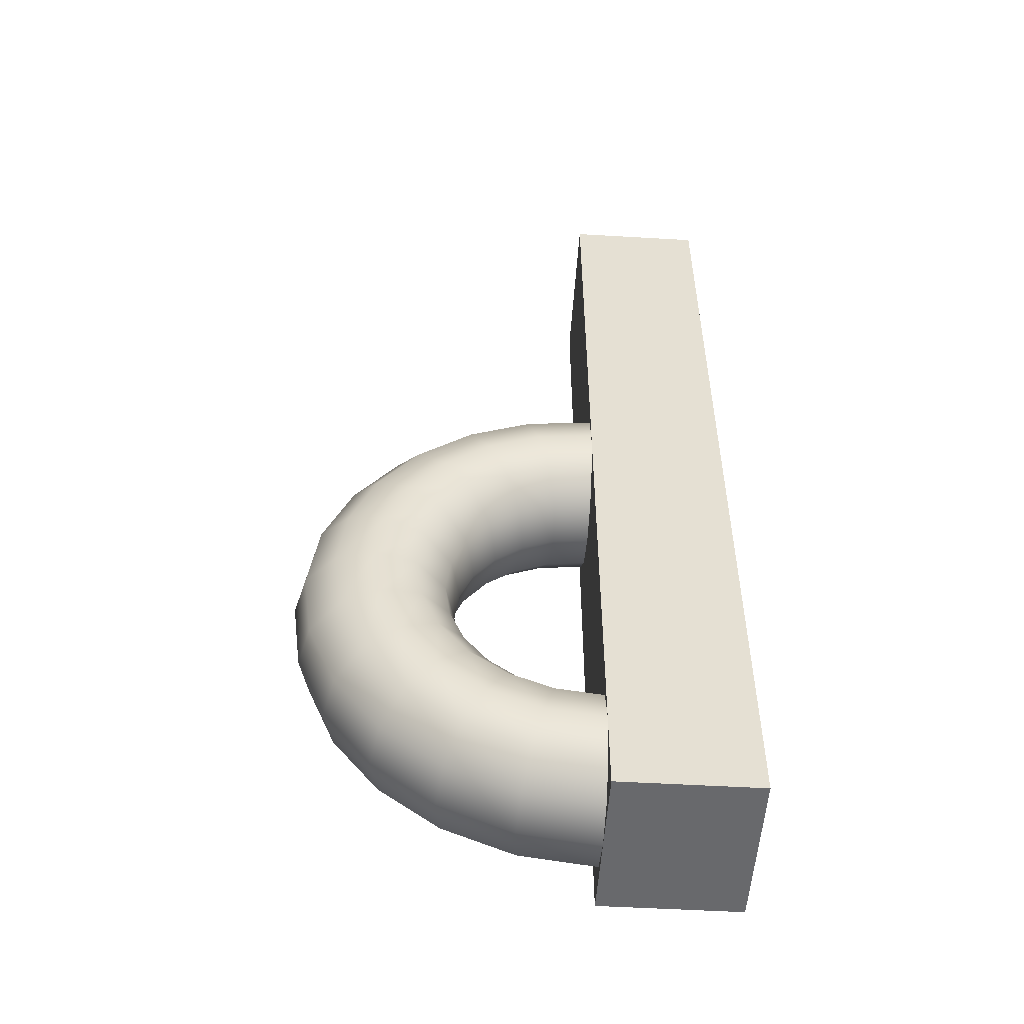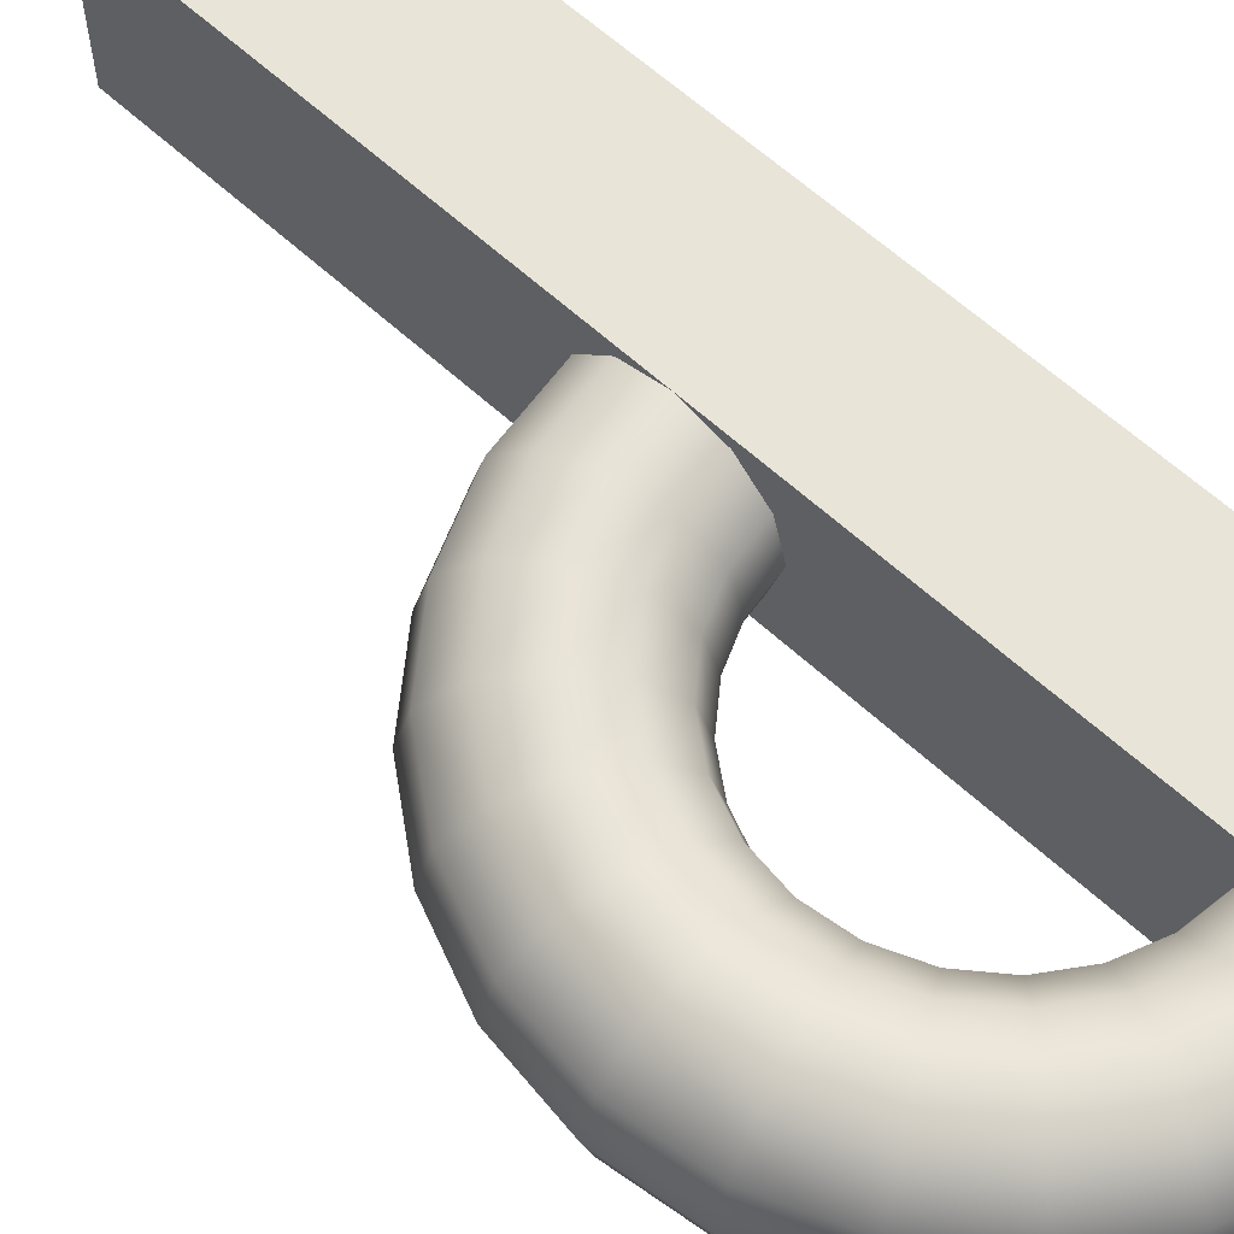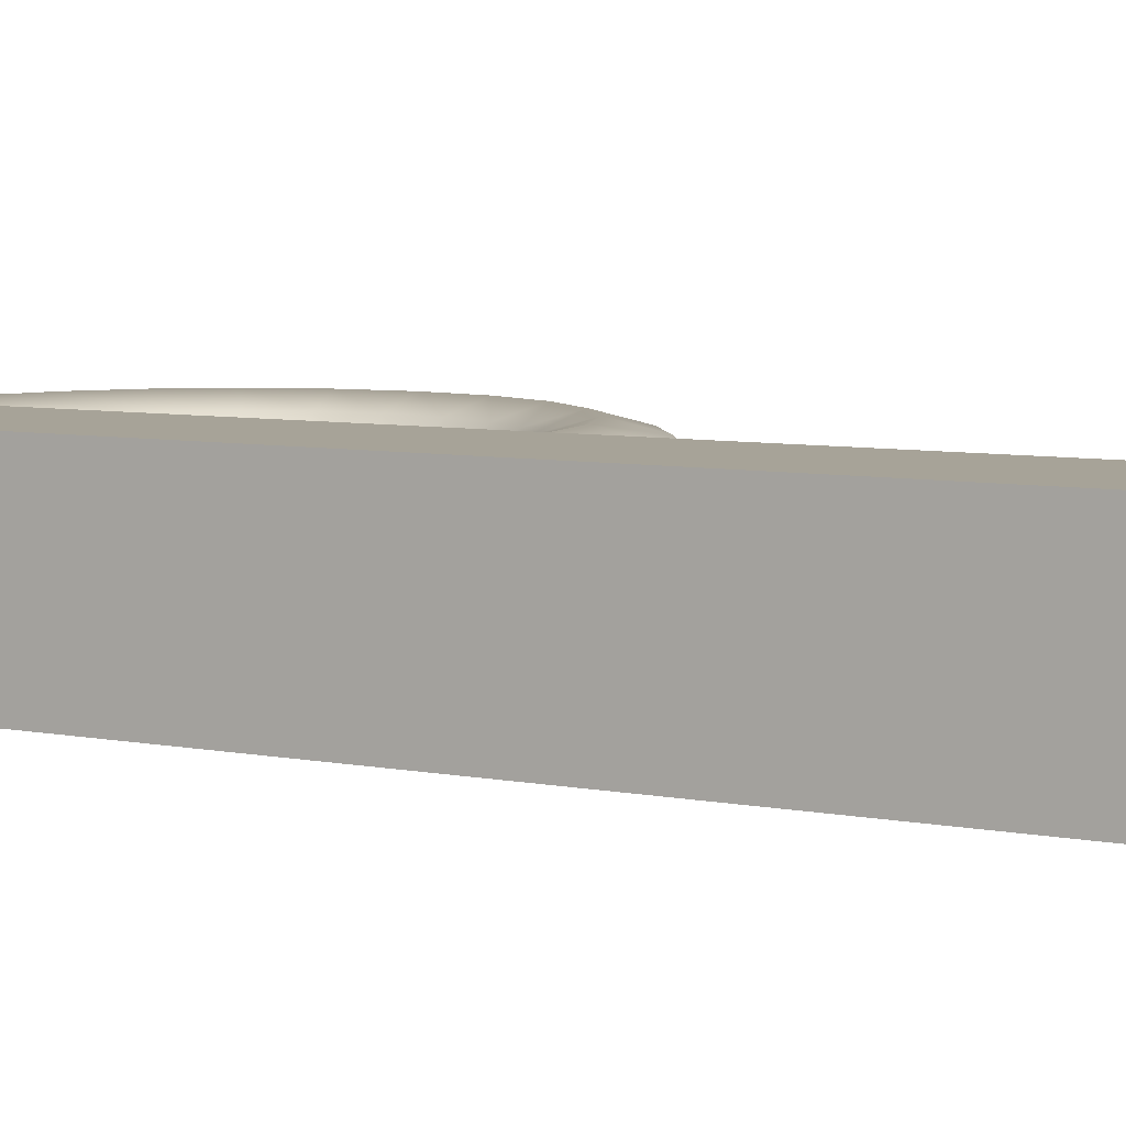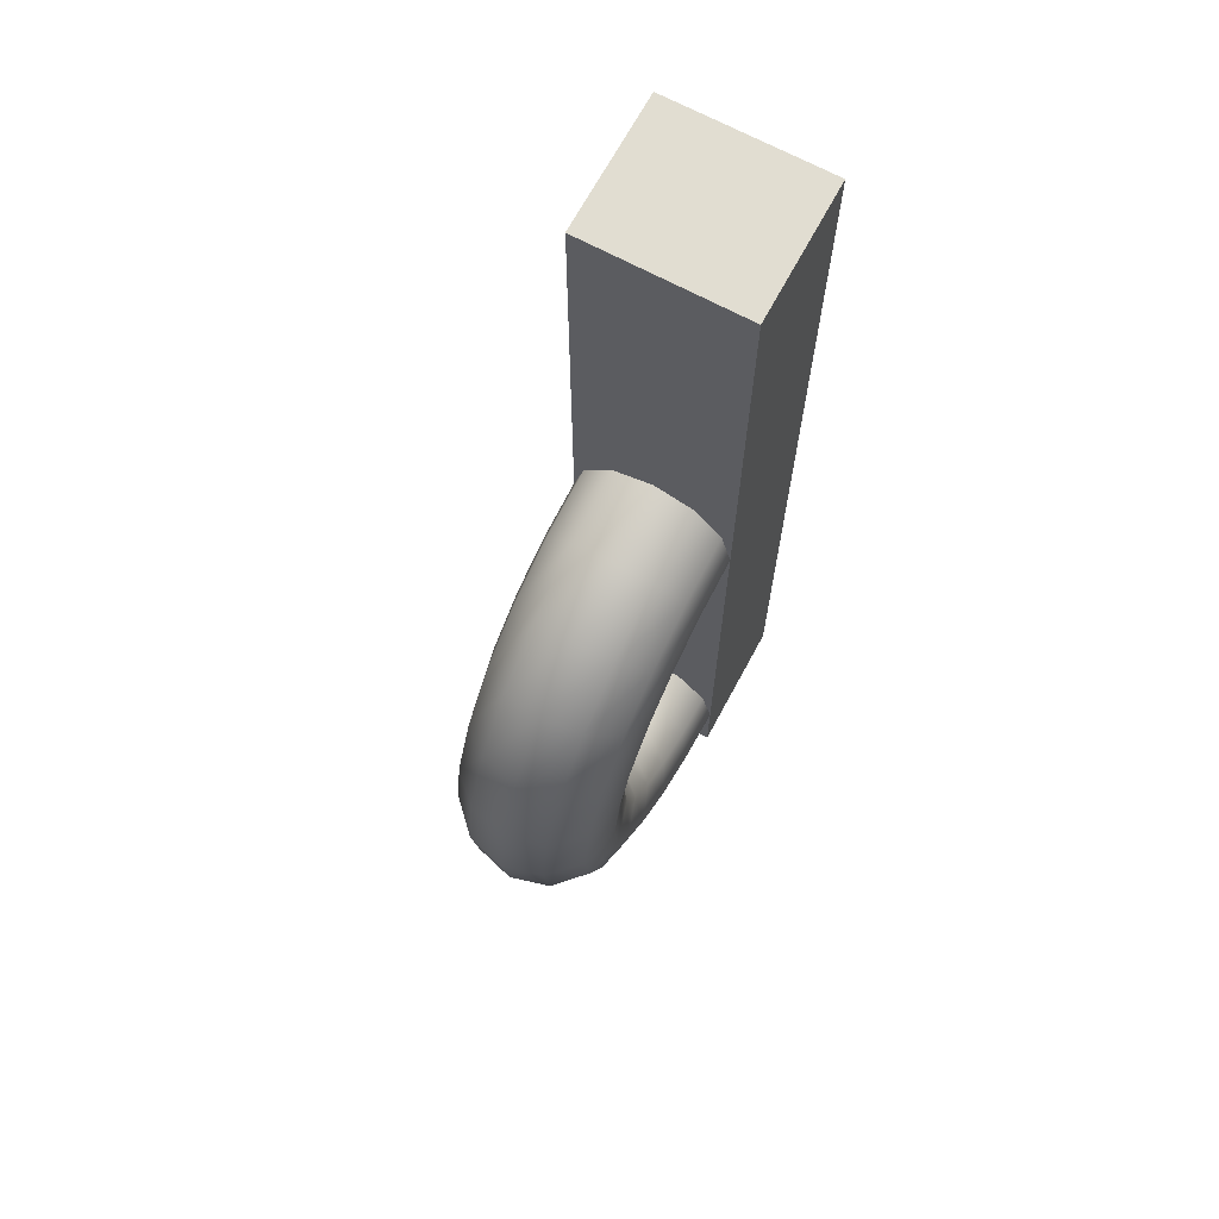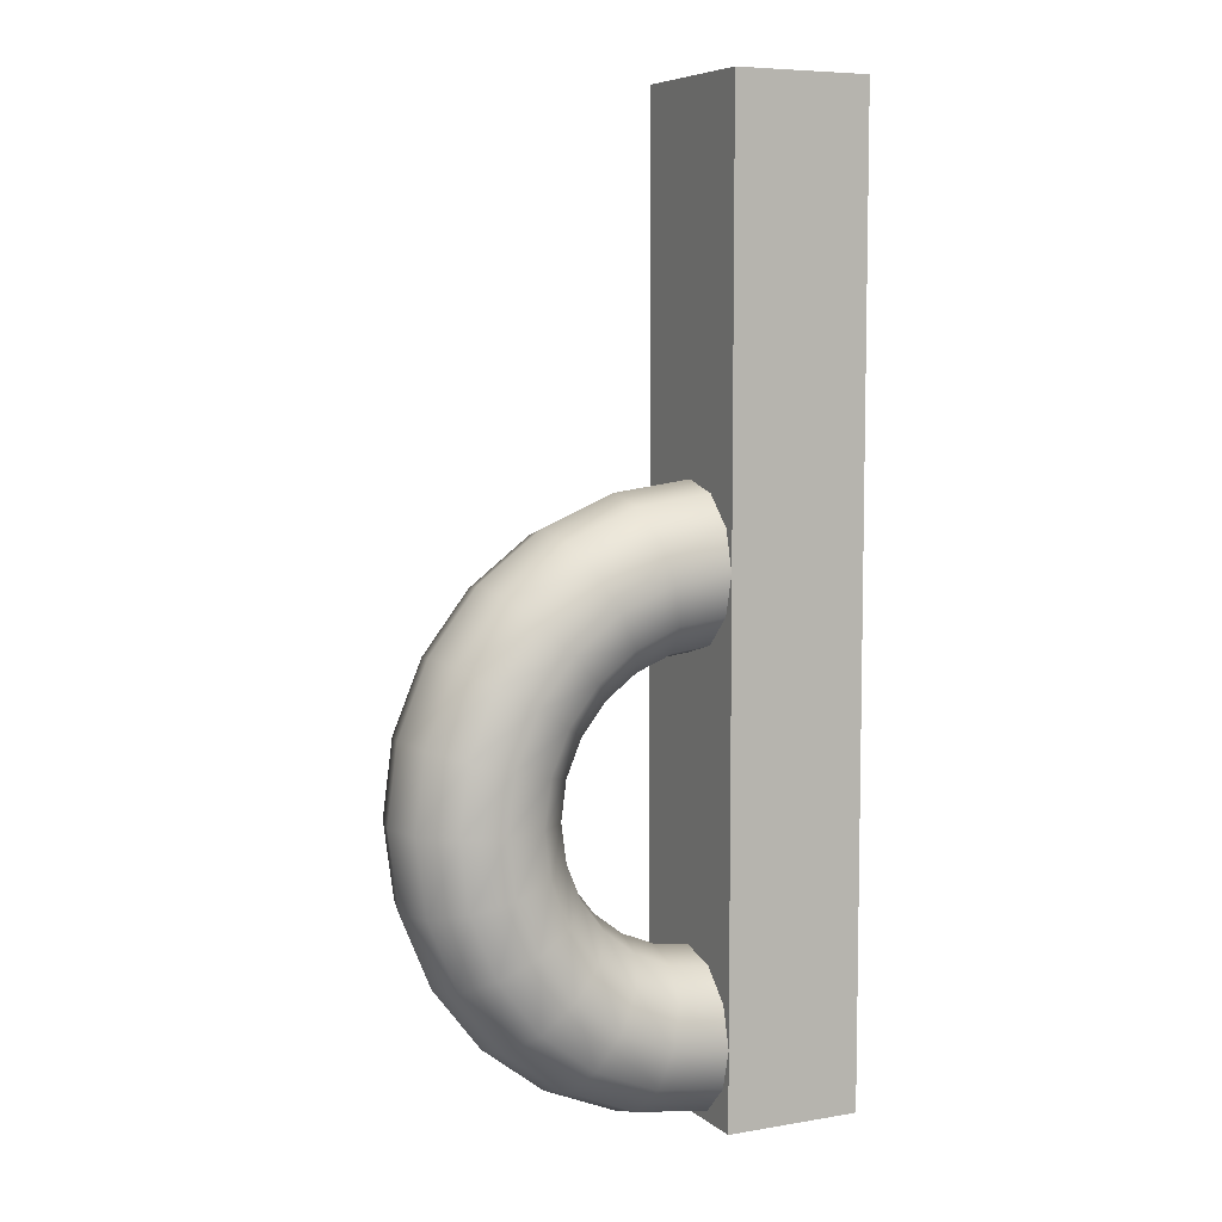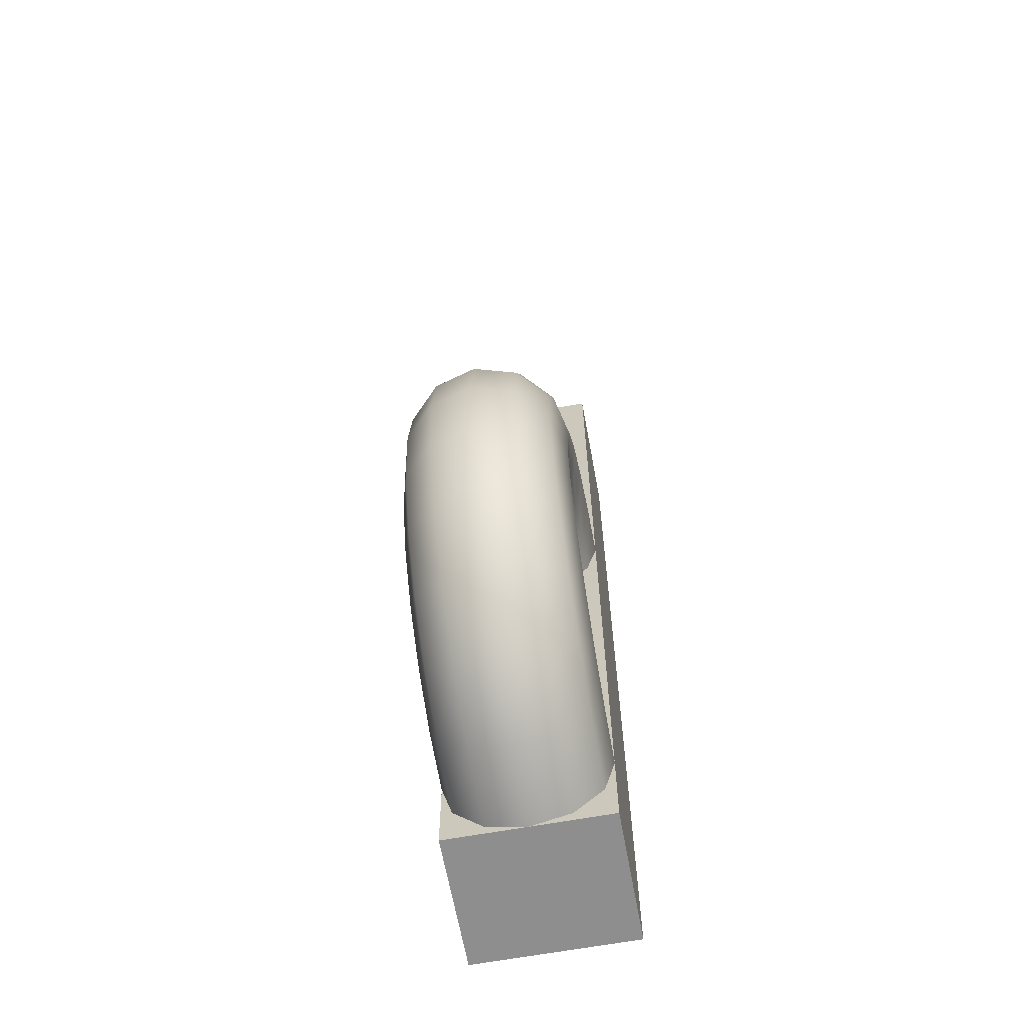
<metadata>
{"format":"obj","ext":"obj","renderer":"f3d","projection":"perspective","resolution":1024,"background":"white","views":[{"elev":-52.7,"azim":176.4,"up":"+Z"},{"elev":61.3,"azim":133.2,"up":"+Y"},{"elev":6.8,"azim":-60.0,"up":"+Y"},{"elev":68.8,"azim":118.3,"up":"+Z"},{"elev":6.9,"azim":153.9,"up":"+Z"},{"elev":-65.0,"azim":100.4,"up":"+Z"}]}
</metadata>
<code>
v  198.5 11.59 -90.9
v  198.5 17.39 -89.34
v  209.3 17.39 -87.92
v  209.7 11.59 -89.42
v  198.5 21.63 -85.1
v  208.2 21.63 -83.82
v  198.5 23.19 -79.3
v  206.7 23.19 -78.22
v  198.5 21.63 -73.51
v  205.2 21.63 -72.63
v  198.5 17.39 -69.26
v  204.1 17.39 -68.53
v  198.5 11.59 -67.71
v  203.7 11.59 -67.03
v  198.5 5.796 -69.26
v  204.1 5.796 -68.53
v  198.5 1.553 -73.51
v  205.2 1.553 -72.63
v  198.5 -0.0001 -79.3
v  206.7 -0.0001 -78.22
v  198.5 1.553 -85.1
v  208.2 1.553 -83.82
v  198.5 5.796 -89.34
v  209.3 5.796 -87.92
v  219.3 17.39 -83.75
v  220.1 11.59 -85.1
v  217.2 21.63 -80.08
v  214.3 23.19 -75.06
v  211.4 21.63 -70.04
v  209.3 17.39 -66.36
v  208.5 11.59 -65.02
v  209.3 5.796 -66.36
v  211.4 1.553 -70.04
v  214.3 -0.0001 -75.06
v  217.2 1.553 -80.08
v  219.3 5.796 -83.75
v  228 17.39 -77.12
v  229.1 11.59 -78.22
v  225 21.63 -74.12
v  220.9 23.19 -70.02
v  216.8 21.63 -65.92
v  213.8 17.39 -62.92
v  212.7 11.59 -61.83
v  213.8 5.796 -62.92
v  216.8 1.553 -65.92
v  220.9 -0.0001 -70.02
v  225 1.553 -74.12
v  228 5.796 -77.12
v  234.6 17.39 -68.48
v  236 11.59 -69.26
v  230.9 21.63 -66.36
v  225.9 23.19 -63.46
v  220.9 21.63 -60.56
v  217.2 17.39 -58.44
v  215.9 11.59 -57.66
v  217.2 5.796 -58.44
v  220.9 1.553 -60.56
v  225.9 -0.0001 -63.46
v  230.9 1.553 -66.36
v  234.6 5.796 -68.48
v  238.8 17.39 -58.42
v  240.3 11.59 -58.82
v  234.7 21.63 -57.32
v  229.1 23.19 -55.82
v  223.5 21.63 -54.32
v  219.4 17.39 -53.22
v  217.9 11.59 -52.82
v  219.4 5.796 -53.22
v  223.5 1.553 -54.32
v  229.1 -0.0001 -55.82
v  234.7 1.553 -57.32
v  238.8 5.796 -58.42
v  240.2 17.39 -47.62
v  241.8 11.59 -47.62
v  236 21.63 -47.62
v  230.2 23.19 -47.62
v  224.4 21.63 -47.62
v  220.1 17.39 -47.62
v  218.6 11.59 -47.62
v  220.1 5.796 -47.62
v  224.4 1.553 -47.62
v  230.2 -0.0001 -47.62
v  236 1.553 -47.62
v  240.2 5.796 -47.62
v  238.8 17.39 -36.82
v  240.3 11.59 -36.42
v  234.7 21.63 -37.92
v  229.1 23.19 -39.42
v  223.5 21.63 -40.92
v  219.4 17.39 -42.02
v  217.9 11.59 -42.42
v  219.4 5.796 -42.02
v  223.5 1.553 -40.92
v  229.1 -0.0001 -39.42
v  234.7 1.553 -37.92
v  238.8 5.796 -36.82
v  234.6 17.39 -26.75
v  236 11.59 -25.98
v  230.9 21.63 -28.88
v  225.9 23.19 -31.77
v  220.9 21.63 -34.67
v  217.2 17.39 -36.79
v  215.9 11.59 -37.57
v  217.2 5.796 -36.79
v  220.9 1.553 -34.67
v  225.9 -0.0001 -31.77
v  230.9 1.553 -28.88
v  234.6 5.796 -26.75
v  228 17.39 -18.11
v  229.1 11.59 -17.01
v  225 21.63 -21.11
v  220.9 23.19 -25.21
v  216.8 21.63 -29.31
v  213.8 17.39 -32.31
v  212.7 11.59 -33.41
v  213.8 5.796 -32.31
v  216.8 1.553 -29.31
v  220.9 -0.0001 -25.21
v  225 1.553 -21.11
v  228 5.796 -18.11
v  219.3 17.39 -11.48
v  220.1 11.59 -10.14
v  217.2 21.63 -15.16
v  214.3 23.19 -20.18
v  211.4 21.63 -25.2
v  209.3 17.39 -28.87
v  208.5 11.59 -30.22
v  209.3 5.796 -28.87
v  211.4 1.553 -25.2
v  214.3 -0.0001 -20.18
v  217.2 1.553 -15.16
v  219.3 5.796 -11.48
v  209.3 17.39 -7.313
v  209.7 11.59 -5.813
v  208.2 21.63 -11.41
v  206.7 23.19 -17.01
v  205.2 21.63 -22.61
v  204.1 17.39 -26.71
v  203.7 11.59 -28.21
v  204.1 5.796 -26.71
v  205.2 1.553 -22.61
v  206.7 -0.0001 -17.01
v  208.2 1.553 -11.41
v  209.3 5.796 -7.313
v  198.5 17.39 -5.891
v  198.5 11.59 -4.338
v  198.5 21.63 -10.13
v  198.5 23.19 -15.93
v  198.5 21.63 -21.73
v  198.5 17.39 -25.97
v  198.5 11.59 -27.52
v  198.5 5.796 -25.97
v  198.5 1.553 -21.73
v  198.5 -0.0001 -15.93
v  198.5 1.553 -10.13
v  198.5 5.796 -5.891
v  178.5 0 48.15
v  178.5 0 -90.9
v  198.5 0 -90.9
v  198.5 0 48.15
v  178.5 23.19 48.15
v  198.5 23.19 48.15
v  198.5 23.19 -90.9
v  178.5 23.19 -90.9
o Torus001
g Torus001
f 1 2 3
f 3 4 1
f 2 5 6
f 6 3 2
f 5 7 8
f 8 6 5
f 7 9 10
f 10 8 7
f 9 11 12
f 12 10 9
f 11 13 14
f 14 12 11
f 13 15 16
f 16 14 13
f 15 17 18
f 18 16 15
f 17 19 20
f 20 18 17
f 19 21 22
f 22 20 19
f 21 23 24
f 24 22 21
f 23 1 4
f 4 24 23
f 4 3 25
f 25 26 4
f 3 6 27
f 27 25 3
f 6 8 28
f 28 27 6
f 8 10 29
f 29 28 8
f 10 12 30
f 30 29 10
f 12 14 31
f 31 30 12
f 14 16 32
f 32 31 14
f 16 18 33
f 33 32 16
f 18 20 34
f 34 33 18
f 20 22 35
f 35 34 20
f 22 24 36
f 36 35 22
f 24 4 26
f 26 36 24
f 26 25 37
f 37 38 26
f 25 27 39
f 39 37 25
f 27 28 40
f 40 39 27
f 28 29 41
f 41 40 28
f 29 30 42
f 42 41 29
f 30 31 43
f 43 42 30
f 31 32 44
f 44 43 31
f 32 33 45
f 45 44 32
f 33 34 46
f 46 45 33
f 34 35 47
f 47 46 34
f 35 36 48
f 48 47 35
f 36 26 38
f 38 48 36
f 38 37 49
f 49 50 38
f 37 39 51
f 51 49 37
f 39 40 52
f 52 51 39
f 40 41 53
f 53 52 40
f 41 42 54
f 54 53 41
f 42 43 55
f 55 54 42
f 43 44 56
f 56 55 43
f 44 45 57
f 57 56 44
f 45 46 58
f 58 57 45
f 46 47 59
f 59 58 46
f 47 48 60
f 60 59 47
f 48 38 50
f 50 60 48
f 50 49 61
f 61 62 50
f 49 51 63
f 63 61 49
f 51 52 64
f 64 63 51
f 52 53 65
f 65 64 52
f 53 54 66
f 66 65 53
f 54 55 67
f 67 66 54
f 55 56 68
f 68 67 55
f 56 57 69
f 69 68 56
f 57 58 70
f 70 69 57
f 58 59 71
f 71 70 58
f 59 60 72
f 72 71 59
f 60 50 62
f 62 72 60
f 62 61 73
f 73 74 62
f 61 63 75
f 75 73 61
f 63 64 76
f 76 75 63
f 64 65 77
f 77 76 64
f 65 66 78
f 78 77 65
f 66 67 79
f 79 78 66
f 67 68 80
f 80 79 67
f 68 69 81
f 81 80 68
f 69 70 82
f 82 81 69
f 70 71 83
f 83 82 70
f 71 72 84
f 84 83 71
f 72 62 74
f 74 84 72
f 74 73 85
f 85 86 74
f 73 75 87
f 87 85 73
f 75 76 88
f 88 87 75
f 76 77 89
f 89 88 76
f 77 78 90
f 90 89 77
f 78 79 91
f 91 90 78
f 79 80 92
f 92 91 79
f 80 81 93
f 93 92 80
f 81 82 94
f 94 93 81
f 82 83 95
f 95 94 82
f 83 84 96
f 96 95 83
f 84 74 86
f 86 96 84
f 86 85 97
f 97 98 86
f 85 87 99
f 99 97 85
f 87 88 100
f 100 99 87
f 88 89 101
f 101 100 88
f 89 90 102
f 102 101 89
f 90 91 103
f 103 102 90
f 91 92 104
f 104 103 91
f 92 93 105
f 105 104 92
f 93 94 106
f 106 105 93
f 94 95 107
f 107 106 94
f 95 96 108
f 108 107 95
f 96 86 98
f 98 108 96
f 98 97 109
f 109 110 98
f 97 99 111
f 111 109 97
f 99 100 112
f 112 111 99
f 100 101 113
f 113 112 100
f 101 102 114
f 114 113 101
f 102 103 115
f 115 114 102
f 103 104 116
f 116 115 103
f 104 105 117
f 117 116 104
f 105 106 118
f 118 117 105
f 106 107 119
f 119 118 106
f 107 108 120
f 120 119 107
f 108 98 110
f 110 120 108
f 110 109 121
f 121 122 110
f 109 111 123
f 123 121 109
f 111 112 124
f 124 123 111
f 112 113 125
f 125 124 112
f 113 114 126
f 126 125 113
f 114 115 127
f 127 126 114
f 115 116 128
f 128 127 115
f 116 117 129
f 129 128 116
f 117 118 130
f 130 129 117
f 118 119 131
f 131 130 118
f 119 120 132
f 132 131 119
f 120 110 122
f 122 132 120
f 122 121 133
f 133 134 122
f 121 123 135
f 135 133 121
f 123 124 136
f 136 135 123
f 124 125 137
f 137 136 124
f 125 126 138
f 138 137 125
f 126 127 139
f 139 138 126
f 127 128 140
f 140 139 127
f 128 129 141
f 141 140 128
f 129 130 142
f 142 141 129
f 130 131 143
f 143 142 130
f 131 132 144
f 144 143 131
f 132 122 134
f 134 144 132
f 134 133 145
f 145 146 134
f 133 135 147
f 147 145 133
f 135 136 148
f 148 147 135
f 136 137 149
f 149 148 136
f 137 138 150
f 150 149 137
f 138 139 151
f 151 150 138
f 139 140 152
f 152 151 139
f 140 141 153
f 153 152 140
f 141 142 154
f 154 153 141
f 142 143 155
f 155 154 142
f 143 144 156
f 156 155 143
f 144 134 146
f 146 156 144
f 157 158 159
f 159 160 157
f 161 162 163
f 163 164 161
f 157 160 162
f 162 161 157
f 160 159 163
f 163 162 160
f 159 158 164
f 164 163 159
f 158 157 161
f 161 164 158

</code>
